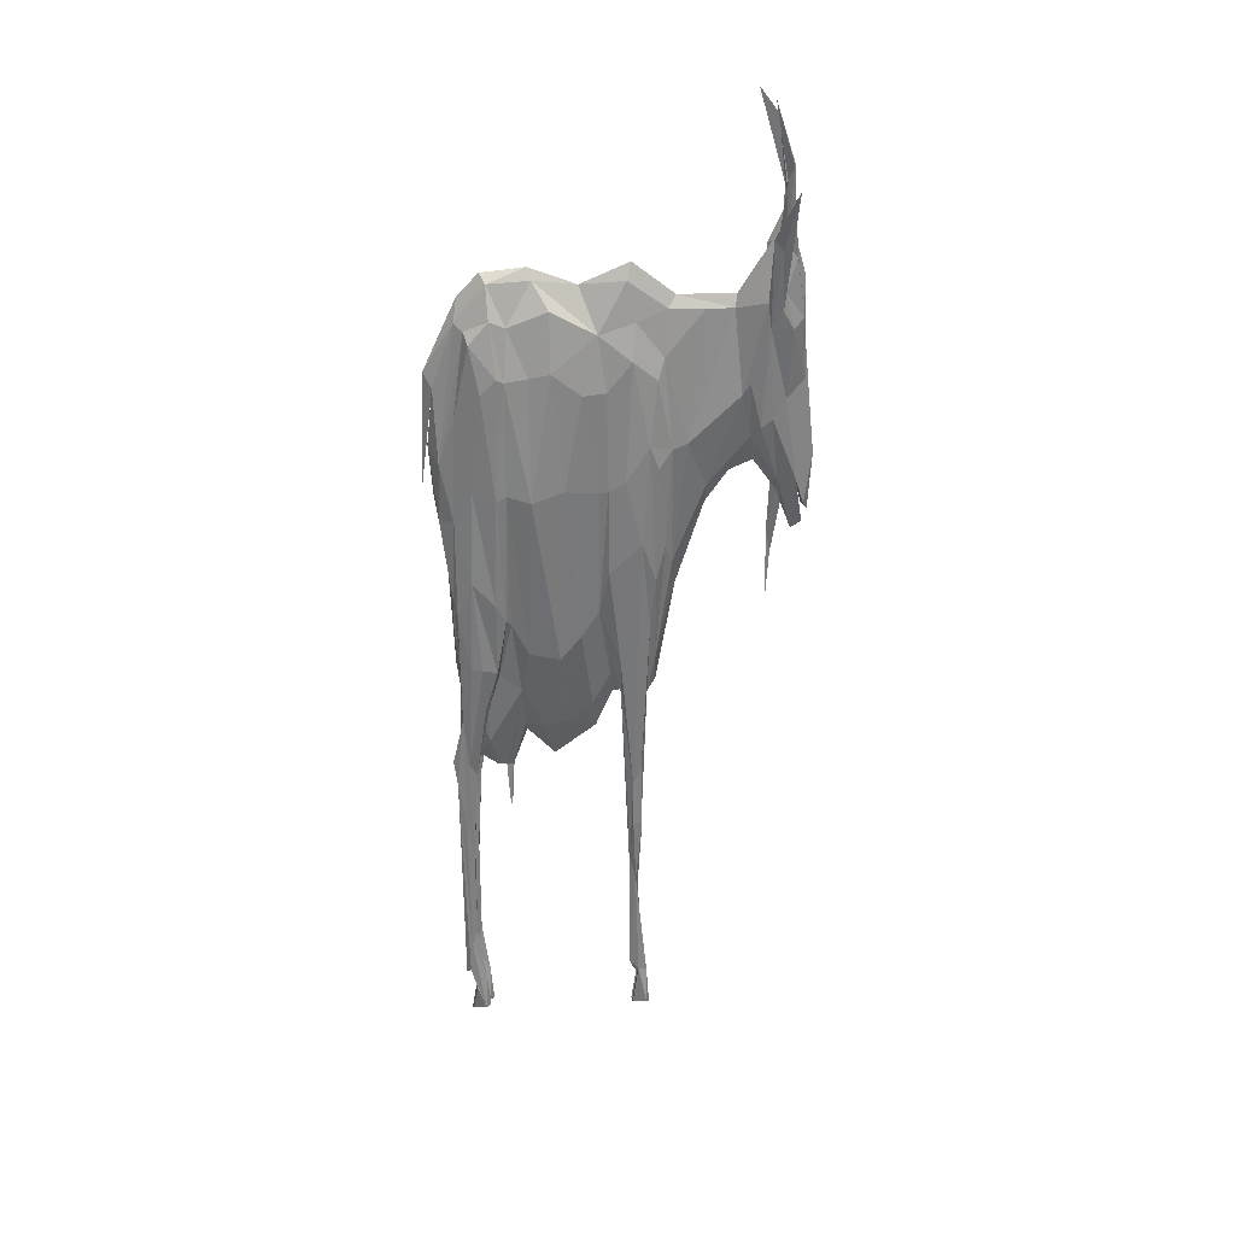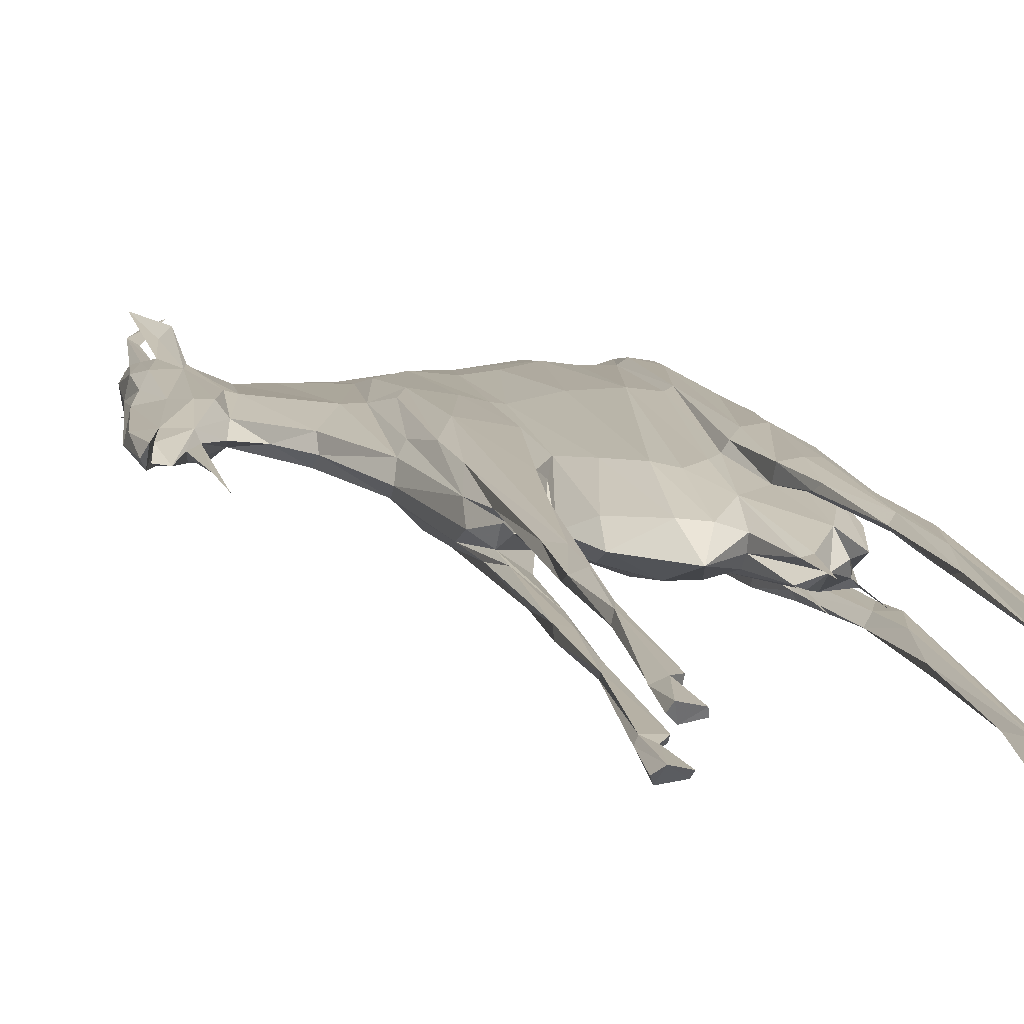
<metadata>
{"format":"obj","ext":"obj","renderer":"f3d","projection":"perspective","resolution":1024,"background":"white","views":[{"elev":42.2,"azim":179.2,"up":"+Y"},{"elev":0.3,"azim":-10.8,"up":"+Z"}]}
</metadata>
<code>
v 0.06783 15.76 5.996
v 0.06364 15.77 5.993
v 0.07532 15.81 5.989
v -0.08844 16.1 6.061
v -0.06414 16.1 6.061
v -0.06937 16.12 6.058
v -0.03658 15.97 6.053
v -0.04136 16.06 6.065
v -0.0524 15.99 6.056
v -0.05314 15.86 6.026
v -0.05688 15.9 6.035
v -0.05711 15.84 6.014
v 0.07312 15.7 5.955
v 0.07732 15.73 5.959
v 0.07342 15.63 5.943
v -0.06187 16.06 6.06
v -0.05752 16.04 6.061
v -0.0436 16.09 6.064
v 0.03301 15.79 5.995
v 0.01351 15.77 5.991
v 0.03352 15.8 5.989
v 0.0794 15.6 5.933
v 0.07728 15.62 5.938
v 0.08252 15.76 5.966
v 0.0802 15.9 6.028
v 0.08433 15.93 6.021
v 0.08745 15.95 6.037
v 0.05645 16.06 6.022
v 0.06318 16.09 6.033
v 0.07711 15.97 6.01
v -0.02587 15.93 5.999
v -0.01882 15.9 5.998
v -0.03317 15.86 5.988
v 0.05062 15.85 5.989
v 0.03542 15.84 5.988
v 0.04114 15.89 5.993
v 0.07015 15.74 5.976
v 0.06833 15.77 5.983
v 0.06536 15.77 5.987
v 0.04352 15.77 5.984
v -0.03689 16 6.012
v -0.04161 16.08 6.034
v -0.0255 15.99 6.013
v -0.125 16.03 6.028
v -0.1374 15.99 6.027
v -0.1328 16.04 6.03
v 0.08205 15.77 5.976
v 0.08526 15.78 5.973
v 0.02518 16.14 6.062
v 0.02259 16.13 6.056
v -0.006862 16.12 6.06
v 0.05536 16.02 6.066
v 0.05013 15.87 6.04
v 0.06341 15.96 6.053
v -0.06211 16.08 6.04
v -0.07739 16.02 6.026
v -0.08859 16.11 6.052
v -0.0528 16.02 6.019
v -0.05785 16.07 6.032
v 0.07061 16.12 6.059
v 0.07275 16.1 6.05
v 0.05575 16.13 6.061
v 0.08935 16.01 6.047
v 0.08999 16.04 6.049
v 0.07916 16.07 6.057
v 0.08458 15.75 6.006
v 0.07626 15.78 6.016
v 0.08173 15.73 6.005
v -0.1083 16.12 6.058
v -0.1338 16.16 6.063
v -0.1067 16.1 6.06
v 0.08264 15.59 5.935
v 0.07748 15.61 5.941
v -0.05194 15.53 5.958
v -0.04195 15.53 5.956
v -0.04593 15.57 5.963
v 0.05128 15.86 5.982
v 0.04428 15.9 5.99
v 0.06077 15.82 6.029
v 0.05965 15.79 6.019
v 0.07286 15.74 6.009
v -0.06723 16 6.051
v -0.04078 16.14 6.063
v -0.06426 16.11 6.052
v -0.04835 15.73 5.973
v -0.0486 15.72 5.968
v -0.04553 15.66 5.96
v 0.06144 15.86 5.98
v 0.06919 15.86 5.981
v 0.07357 15.78 5.969
v 0.08113 15.88 6.003
v 0.07177 15.84 5.988
v 0.05771 15.8 6.016
v 0.05076 15.82 6.027
v 0.078 15.53 5.962
v 0.06781 15.53 5.957
v 0.07949 15.53 5.958
v 0.06805 15.52 5.964
v 0.04822 15.99 6.004
v 0.06399 15.99 6.009
v 0.06845 15.82 6.028
v -0.05172 15.83 5.992
v -0.0478 15.77 5.977
v 0.06519 15.53 5.96
v -0.01372 15.82 5.991
v -0.006412 15.88 5.991
v 0.007013 15.81 5.985
v -0.04219 15.76 5.972
v -0.1288 16.17 6.044
v -0.1323 16.14 6.049
v -0.1273 16.12 6.045
v -0.02616 15.87 5.995
v -0.034 15.83 5.987
v -0.03786 16.12 6.065
v 0.07763 15.84 5.985
v 0.08004 15.8 5.978
v 0.07696 15.82 5.977
v -0.02447 16.03 6.062
v -0.01913 15.96 6.05
v -0.008793 16.03 6.065
v 0.06041 15.84 5.987
v 0.07325 15.77 5.975
v 0.04587 16.08 6.024
v 0.04118 16.07 6.026
v 0.02538 16.07 6.027
v 0.02504 15.99 6.004
v 0.01104 16.08 6.027
v 0.06827 15.56 5.933
v 0.07598 15.58 5.935
v 0.09484 16.05 6.048
v 0.09439 16.07 6.048
v 0.03205 15.84 6.028
v 0.03513 15.81 6.015
v 0.0408 15.86 6.03
v 0.05902 15.79 5.982
v -0.1177 16.06 6.036
v -0.1293 16.1 6.041
v -0.04998 15.54 5.951
v -0.04114 15.54 5.953
v 0.07259 15.71 5.96
v 0.07626 15.74 5.97
v 0.06883 15.77 5.97
v -0.05203 15.57 5.961
v -0.04379 15.65 5.98
v -0.04972 15.57 5.96
v 0.01095 16.04 6.069
v 0.02518 16.04 6.067
v 0.01135 16.09 6.071
v -0.0541 15.54 5.954
v -0.1529 16.09 6.053
v -0.1533 16.06 6.043
v -0.1608 16.01 6.034
v 0.09809 15.99 6.033
v -0.03979 15.69 5.963
v -0.04259 15.72 5.972
v -0.01498 15.81 6.008
v 0.006977 15.79 6.007
v -0.006359 15.85 6.028
v -0.02783 15.82 6.002
v -0.02601 15.85 6.021
v -0.04221 15.82 6.001
v 0.04809 15.77 5.983
v 0.04577 15.73 5.975
v 0.06633 15.93 5.994
v 0.04156 15.99 6.007
v -0.04781 15.95 6.003
v 0.06 15.81 6.016
v 0.05027 15.82 6.019
v 0.02053 15.79 6.006
v -0.03291 15.83 6.024
v -0.04191 15.73 5.999
v -0.03379 15.81 6.014
v 0.05069 15.91 5.989
v 0.01956 15.83 6.024
v 0.007764 15.83 6.027
v -0.01575 15.79 5.996
v -0.1556 15.97 6.024
v -0.1586 15.96 6.028
v -0.1444 16.15 6.061
v -0.1353 16.15 6.071
v 0.06881 15.56 5.925
v 0.07878 15.56 5.927
v 0.08014 15.56 5.93
v 0.06577 15.56 5.929
v 0.003286 16 6.008
v 0.06798 15.59 5.935
v 0.07649 15.59 5.975
v 0.06738 15.56 5.966
v 0.02915 15.87 5.989
v -0.1412 16.05 6.035
v -0.144 16.1 6.041
v -0.02606 15.84 5.998
v 0.06024 15.83 5.977
v 0.05478 15.76 5.989
v 0.04795 15.76 5.995
v 0.04329 15.76 5.994
v -0.03959 15.67 5.982
v -0.0378 15.74 5.995
v 0.04116 15.95 6.054
v 0.04559 15.96 6.057
v -0.01928 15.99 6.013
v 0.04085 16.04 6.067
v 0.02476 15.95 6.056
v -0.01922 16.08 6.066
v -0.05015 15.55 5.939
v -0.05231 15.56 5.932
v -0.0422 15.56 5.934
v -0.04133 15.55 5.937
v -0.05439 15.55 5.935
v -0.1441 16.2 6.048
v 0.06824 15.74 6.005
v -0.134 16.14 6.079
v -0.1305 16.12 6.071
v -0.1375 16.11 6.071
v 0.07539 15.55 5.963
v -0.04375 16.1 6.046
v -0.1531 15.97 6.035
v -0.1499 15.99 6.026
v -0.1553 15.95 6.027
v 0.007837 15.87 5.986
v -0.04836 15.83 5.996
v -0.03798 15.75 5.976
v -0.1069 16.11 6.052
v 0.07857 15.56 5.971
v 0.07426 15.54 5.968
v 0.03886 16.08 6.067
v -0.138 16.12 6.046
v -0.1375 16.16 6.056
v -0.1469 15.98 6.032
v -0.06759 16.02 6.024
v -0.1408 15.97 6.031
v -0.1349 15.93 6.023
v -0.1334 15.98 6.034
v 0.07133 15.81 6.015
v 0.08084 15.87 6.019
v -0.1279 16.14 6.085
v -0.1262 16.1 6.068
v -0.04536 15.65 5.975
v -0.04244 15.7 5.985
v 0.08839 16.06 6.041
v 0.08585 16.01 6.023
v -0.04739 15.92 6.044
v -0.1327 15.89 6.016
v 0.07204 15.68 5.99
v 0.07278 15.6 5.975
v 0.07247 15.67 5.991
v -0.1316 15.95 6.024
v 0.04545 16.04 6.07
v 0.06274 16.07 6.07
v -0.119 16.02 6.034
v 0.07581 15.72 5.995
v 0.07277 15.75 6.003
v 0.08157 15.75 6
v 0.01142 16.11 6.042
v -0.01932 16.1 6.04
v -0.1369 16.11 6.042
v 0.0587 15.77 6.005
v 0.09344 16.01 6.036
v -0.134 16.13 6.08
v -0.1288 16.08 6.066
v 0.08543 15.99 6.047
v 0.07432 16.02 6.056
v 0.07656 15.94 6.044
v -0.008862 16.06 6.025
v -0.1415 16.2 6.068
v -0.1408 16.2 6.064
v -0.1428 16.17 6.093
v -0.112 16.04 6.055
v -0.04405 15.67 5.957
v -0.0423 15.72 5.965
v 0.05818 15.83 5.981
v -0.1125 16.05 6.035
v 0.02063 15.8 5.986
v -0.04202 15.7 5.992
v 0.08137 15.85 6.006
v 0.07971 15.88 6.031
v -0.07701 16 6.05
v 0.04564 15.72 5.987
v 0.05136 16.12 6.066
v -0.128 16.25 6.074
v 0.07654 15.86 6.032
v 0.03342 15.79 6.002
v -0.04753 15.75 6
v 0.04384 15.86 6.035
v 0.07509 15.58 5.928
v -0.0535 15.89 5.996
v -0.05732 15.86 5.998
v -0.05729 15.92 6.002
v -0.06327 15.93 6.036
v -0.05839 15.98 6.052
v -0.137 16.19 6.065
v -0.04834 15.7 5.99
v -0.1316 16.23 6.087
v -0.119 16.24 6.093
v -0.1367 16.18 6.079
v 0.09134 15.98 6.032
v 0.0878 15.97 6.018
v 0.08053 15.92 6.009
v -0.02565 15.9 6.04
v -0.0187 15.87 6.029
v -0.0253 15.96 6.05
v -0.1411 16.16 6.07
v -0.137 15.98 6.028
v -0.1416 16.19 6.082
v -0.1458 16.14 6.069
v -0.1055 15.99 6.034
v -0.1213 16 6.036
v -0.1503 16.08 6.043
v -0.1423 16.12 6.07
v -0.03965 15.57 5.964
v 0.06668 16.1 6.043
v 0.07476 16.04 6.027
v 0.06565 15.89 6.042
v -0.09027 15.99 6.025
v -0.06841 15.93 6.014
v -0.08981 15.97 6.03
v 0.08189 15.56 5.968
v 0.07691 15.58 5.968
v 0.03906 16.1 6.04
v 0.07703 15.81 6.019
v 0.07949 15.77 6.007
v 0.06642 16.08 6.064
v 0.05149 16.13 6.053
v 0.04976 16.11 6.038
v 0.07655 15.69 5.999
v 0.04945 16.08 6.071
v 0.00325 15.96 6.055
v -0.1481 15.95 6.026
v -0.1351 16.16 6.046
v 0.07478 15.79 6.005
v -0.04062 15.59 5.945
v 0.08025 15.91 6
v -0.04509 15.57 5.959
v -0.04774 15.82 6.006
v -0.04046 15.57 5.959
v -0.04819 15.71 5.987
v -0.03793 16.13 6.055
v -0.0477 15.81 6.005
v -0.0515 15.81 6.01
v -0.1504 16.11 6.046
v -0.05771 15.83 6.003
v -0.07076 15.91 6.018
v -0.06818 15.92 6.029
v -0.0636 15.95 6.011
v -0.09001 15.98 6.039
v -0.1187 16.01 6.045
v -0.1172 16.05 6.056
v -0.1355 15.99 6.04
v -0.02463 16.06 6.028
v -0.1244 16.01 6.052
v -0.1322 16.02 6.052
v 0.07722 15.9 5.992
v -0.1433 16.08 6.065
v -0.1451 16.15 6.054
v -0.1499 16.09 6.064
v -0.151 16.13 6.061
v -0.03988 15.59 5.942
v -0.04624 15.59 5.94
v -0.1487 16.07 6.057
v -0.1531 16.06 6.05
v -0.1594 16 6.039
v -0.155 15.96 6.035
v -0.1492 15.99 6.04
v -0.05881 16.01 6.017
v -0.1407 16.04 6.053
v -0.04701 15.81 5.991
v -0.04992 15.59 5.945
v -0.04529 15.58 5.943
v -0.0523 15.59 5.942
f 1 2 3
f 4 5 6
f 7 8 9
f 10 11 12
f 13 14 15
f 16 17 18
f 19 20 21
f 22 23 24
f 25 26 27
f 28 29 30
f 31 32 33
f 34 35 36
f 37 38 39
f 40 19 21
f 41 42 43
f 44 45 46
f 47 24 48
f 49 50 51
f 52 53 54
f 55 56 57
f 58 59 42
f 60 61 62
f 63 64 65
f 66 67 68
f 69 70 71
f 72 73 22
f 74 75 76
f 77 34 78
f 79 80 81
f 17 82 9
f 6 83 84
f 85 86 87
f 88 89 90
f 91 3 92
f 93 80 94
f 95 96 97
f 96 95 98
f 99 28 100
f 67 101 81
f 102 103 85
f 98 104 96
f 105 106 107
f 103 108 86
f 109 110 111
f 33 112 113
f 114 83 5
f 115 116 117
f 118 119 120
f 84 55 57
f 121 122 92
f 123 99 124
f 125 126 127
f 128 129 73
f 65 130 131
f 132 133 134
f 38 39 135
f 136 137 111
f 75 138 139
f 138 75 74
f 140 141 142
f 143 144 145
f 146 147 148
f 74 149 138
f 150 151 152
f 64 153 130
f 36 78 34
f 87 154 155
f 156 157 158
f 86 85 103
f 159 160 161
f 40 162 163
f 88 77 164
f 36 165 78
f 31 33 166
f 167 93 168
f 157 20 169
f 170 171 172
f 173 77 78
f 174 175 169
f 116 92 122
f 20 176 107
f 152 177 178
f 70 179 180
f 128 181 182
f 182 183 128
f 181 128 184
f 185 127 126
f 186 181 184
f 98 187 188
f 126 165 189
f 20 157 176
f 137 190 191
f 192 161 112
f 77 88 193
f 194 195 196
f 124 126 125
f 172 197 198
f 199 134 200
f 173 164 77
f 21 35 40
f 32 201 106
f 202 147 203
f 18 8 204
f 79 81 101
f 109 111 137
f 205 206 207
f 207 208 205
f 206 205 209
f 130 65 64
f 110 109 210
f 65 131 60
f 80 93 211
f 212 213 214
f 58 41 166
f 95 97 215
f 42 59 216
f 217 218 219
f 220 106 185
f 113 221 222
f 69 223 70
f 137 136 44
f 215 224 225
f 226 49 148
f 110 227 228
f 94 80 79
f 217 229 218
f 56 55 230
f 69 6 223
f 203 132 199
f 231 232 233
f 234 235 25
f 236 237 212
f 213 212 237
f 134 199 132
f 238 239 197
f 240 241 61
f 118 204 8
f 242 171 170
f 221 112 161
f 232 243 233
f 244 245 246
f 233 243 247
f 200 52 248
f 224 68 187
f 52 249 248
f 44 250 45
f 251 252 253
f 4 6 71
f 254 127 255
f 210 256 227
f 257 195 194
f 156 176 157
f 64 258 240
f 33 113 108
f 259 260 236
f 260 259 214
f 261 262 263
f 264 255 127
f 100 30 164
f 164 173 100
f 265 266 179
f 267 214 259
f 268 71 213
f 236 260 237
f 28 123 29
f 148 49 204
f 267 259 236
f 269 86 270
f 121 34 271
f 189 220 126
f 38 3 39
f 261 263 27
f 212 267 236
f 272 250 136
f 107 220 273
f 274 144 197
f 275 26 235
f 27 263 276
f 142 90 13
f 57 56 223
f 252 251 211
f 16 4 277
f 179 70 265
f 40 194 19
f 270 86 108
f 196 278 195
f 13 140 142
f 62 49 279
f 277 82 16
f 280 266 265
f 263 281 276
f 19 196 282
f 10 283 171
f 284 200 134
f 181 285 182
f 286 287 288
f 82 289 290
f 143 149 74
f 265 291 280
f 283 292 171
f 293 294 295
f 48 24 117
f 190 46 218
f 296 26 297
f 63 261 27
f 185 106 201
f 168 257 167
f 92 298 91
f 296 297 258
f 299 300 301
f 23 22 181
f 302 293 295
f 295 180 302
f 303 45 233
f 275 91 26
f 293 302 304
f 272 136 111
f 147 202 226
f 305 304 302
f 90 117 14
f 304 294 293
f 306 307 250
f 192 105 159
f 121 271 122
f 132 174 133
f 190 308 191
f 305 309 304
f 144 310 197
f 29 311 312
f 309 180 304
f 132 203 174
f 94 284 168
f 295 304 180
f 53 94 313
f 270 154 269
f 314 315 316
f 97 96 215
f 169 20 282
f 108 286 166
f 24 14 117
f 64 63 258
f 317 224 318
f 319 125 254
f 234 320 321
f 228 111 110
f 190 137 46
f 279 49 226
f 299 170 300
f 322 65 60
f 271 77 193
f 294 304 295
f 245 244 318
f 272 111 223
f 194 135 39
f 46 137 44
f 298 297 26
f 256 191 227
f 62 323 49
f 30 100 28
f 253 318 251
f 223 111 70
f 176 159 105
f 117 116 48
f 231 303 232
f 63 65 261
f 324 29 123
f 261 322 262
f 74 76 143
f 31 43 32
f 311 29 324
f 68 67 325
f 247 232 303
f 99 78 165
f 214 267 212
f 226 148 147
f 248 326 202
f 201 32 43
f 232 247 243
f 52 200 53
f 167 234 252
f 273 21 20
f 234 257 1
f 14 24 23
f 281 263 313
f 303 233 247
f 211 246 81
f 327 119 158
f 120 204 118
f 248 202 200
f 15 23 186
f 114 204 51
f 328 218 45
f 325 187 68
f 296 258 27
f 263 52 54
f 23 15 14
f 273 35 21
f 70 228 291
f 50 49 323
f 329 109 137
f 137 256 329
f 273 189 35
f 101 313 79
f 81 325 67
f 330 234 1
f 113 222 154
f 210 329 256
f 320 67 321
f 107 273 20
f 78 99 173
f 245 188 187
f 210 109 329
f 154 87 331
f 297 332 30
f 63 27 258
f 181 186 23
f 142 122 271
f 19 282 20
f 139 138 333
f 145 333 138
f 250 307 233
f 16 18 5
f 290 289 11
f 55 84 216
f 326 226 202
f 160 172 334
f 145 138 143
f 149 143 138
f 3 330 1
f 188 245 318
f 112 32 192
f 185 126 220
f 335 333 145
f 193 142 271
f 115 332 92
f 145 238 335
f 335 197 310
f 129 22 73
f 250 272 314
f 318 96 188
f 239 238 336
f 2 1 257
f 255 216 337
f 105 192 32
f 296 27 26
f 103 102 286
f 52 263 249
f 180 71 70
f 133 195 257
f 334 161 160
f 290 9 82
f 336 338 239
f 198 239 338
f 146 120 327
f 338 336 339
f 241 297 30
f 334 198 338
f 75 333 76
f 241 30 312
f 41 58 42
f 340 191 308
f 339 12 338
f 59 58 230
f 83 51 337
f 308 151 150
f 313 54 53
f 184 128 186
f 176 156 159
f 334 338 341
f 55 59 230
f 12 341 338
f 342 316 315
f 12 342 341
f 152 151 218
f 12 343 342
f 198 197 239
f 324 124 319
f 171 242 10
f 344 287 315
f 228 70 111
f 135 194 162
f 342 343 316
f 289 343 12
f 12 11 289
f 345 316 343
f 289 82 343
f 204 114 18
f 9 8 17
f 343 277 345
f 277 343 82
f 25 235 26
f 306 316 345
f 258 241 240
f 345 346 306
f 160 159 300
f 306 346 307
f 94 168 93
f 189 36 35
f 346 345 268
f 277 268 345
f 154 108 113
f 199 200 202
f 291 228 266
f 268 347 346
f 346 348 307
f 188 104 98
f 323 61 324
f 71 268 277
f 108 154 270
f 233 307 348
f 310 76 335
f 349 42 255
f 348 346 350
f 281 101 67
f 8 18 17
f 123 124 324
f 299 7 242
f 251 318 244
f 346 347 350
f 350 351 348
f 246 211 244
f 189 273 220
f 352 115 117
f 185 201 264
f 306 314 316
f 223 56 272
f 291 265 70
f 333 335 76
f 71 180 213
f 195 133 196
f 351 350 260
f 336 238 292
f 91 275 3
f 260 350 347
f 274 171 292
f 268 213 347
f 347 237 260
f 264 349 255
f 25 276 234
f 246 245 325
f 237 347 213
f 219 218 328
f 125 319 124
f 286 108 103
f 127 254 125
f 213 180 214
f 287 342 315
f 353 260 214
f 214 309 353
f 323 62 61
f 309 214 180
f 55 216 59
f 354 227 340
f 121 92 135
f 153 131 130
f 325 81 246
f 169 133 174
f 147 146 203
f 319 323 324
f 305 355 309
f 309 355 353
f 314 306 250
f 305 356 355
f 305 179 356
f 244 211 251
f 2 257 194
f 302 179 305
f 302 180 179
f 322 326 249
f 269 154 357
f 105 107 176
f 119 301 300
f 357 358 269
f 355 356 150
f 321 252 234
f 179 340 356
f 242 9 11
f 57 6 84
f 7 301 8
f 355 150 359
f 211 93 252
f 150 360 359
f 290 11 9
f 73 72 47
f 284 53 200
f 150 152 360
f 276 25 27
f 331 357 154
f 361 360 152
f 321 253 252
f 281 67 320
f 298 92 332
f 253 321 66
f 175 158 157
f 83 114 51
f 332 297 298
f 253 66 68
f 68 317 253
f 157 169 175
f 96 318 215
f 144 143 76
f 279 326 60
f 162 40 35
f 31 166 41
f 99 100 173
f 178 361 152
f 79 313 94
f 186 73 15
f 98 95 225
f 362 363 361
f 361 178 362
f 340 308 356
f 172 198 334
f 182 129 183
f 39 2 194
f 300 158 119
f 287 344 288
f 327 203 146
f 165 124 99
f 57 223 6
f 364 288 344
f 36 189 165
f 64 240 153
f 282 196 133
f 187 325 245
f 235 330 275
f 101 281 313
f 167 257 234
f 39 3 2
f 354 179 266
f 361 363 360
f 183 129 128
f 120 146 204
f 233 45 250
f 288 166 286
f 227 354 228
f 92 116 115
f 170 172 160
f 348 351 363
f 116 122 47
f 227 191 340
f 231 328 45
f 363 217 348
f 241 312 311
f 317 68 224
f 14 13 90
f 337 216 84
f 211 81 80
f 219 328 217
f 141 47 122
f 222 155 154
f 299 242 170
f 322 261 65
f 328 348 217
f 6 5 83
f 231 348 328
f 285 181 22
f 73 186 128
f 279 60 62
f 300 156 158
f 231 233 348
f 117 90 89
f 89 88 164
f 131 240 61
f 240 131 153
f 192 159 161
f 365 363 351
f 365 360 363
f 171 274 197
f 197 172 171
f 364 58 288
f 320 276 281
f 320 234 276
f 352 164 30
f 360 365 359
f 166 288 58
f 363 229 217
f 194 40 162
f 365 351 260
f 365 353 359
f 260 353 365
f 12 339 10
f 15 73 140
f 160 300 170
f 24 47 72
f 227 110 210
f 72 22 24
f 354 266 228
f 262 249 263
f 323 319 50
f 67 66 321
f 156 300 159
f 216 255 42
f 144 274 292
f 349 264 201
f 75 139 333
f 339 336 283
f 47 141 73
f 150 356 308
f 355 359 353
f 106 105 32
f 354 340 179
f 191 256 137
f 178 177 362
f 53 284 94
f 364 230 58
f 35 135 162
f 127 185 264
f 221 161 334
f 298 26 91
f 334 341 221
f 169 282 133
f 310 144 76
f 104 188 96
f 229 363 218
f 43 349 201
f 114 5 18
f 221 366 222
f 287 221 341
f 221 287 366
f 287 341 342
f 190 218 151
f 3 38 92
f 222 366 155
f 102 366 287
f 349 43 42
f 85 155 366
f 363 362 177
f 141 140 73
f 366 102 85
f 167 252 93
f 326 248 249
f 118 8 301
f 175 327 158
f 315 314 56
f 155 85 87
f 318 253 317
f 283 10 339
f 131 61 60
f 197 335 238
f 45 218 46
f 30 332 352
f 367 331 87
f 331 367 368
f 135 35 34
f 319 254 50
f 3 275 330
f 69 71 6
f 287 286 102
f 151 308 190
f 54 313 263
f 19 194 196
f 87 269 367
f 269 87 86
f 337 51 255
f 140 13 15
f 301 119 118
f 327 120 119
f 7 299 301
f 5 4 16
f 208 368 205
f 367 205 368
f 257 168 133
f 9 242 7
f 367 369 205
f 148 204 146
f 209 205 369
f 226 326 279
f 144 292 238
f 369 367 269
f 250 44 136
f 322 60 326
f 254 255 50
f 51 204 49
f 122 142 141
f 142 193 90
f 312 30 29
f 89 164 352
f 369 206 209
f 311 61 241
f 352 117 89
f 206 369 358
f 269 358 369
f 16 82 17
f 4 71 277
f 203 199 202
f 206 358 207
f 115 352 332
f 220 107 106
f 28 99 123
f 77 271 34
f 249 262 322
f 292 283 336
f 230 364 344
f 235 234 330
f 215 318 224
f 34 121 135
f 177 218 363
f 41 43 31
f 207 358 368
f 126 124 165
f 258 297 241
f 51 50 255
f 47 48 116
f 207 368 208
f 177 152 218
f 92 38 135
f 174 203 175
f 311 324 61
f 344 315 230
f 166 33 108
f 280 291 266
f 112 221 113
f 168 134 133
f 238 145 144
f 187 98 224
f 56 314 272
f 225 224 98
f 11 10 242
f 112 33 32
f 182 285 129
f 134 168 284
f 88 90 193
f 337 84 83
f 129 285 22
f 327 175 203
f 357 331 358
f 95 215 225
f 45 303 231
f 368 358 331
f 56 230 315

</code>
